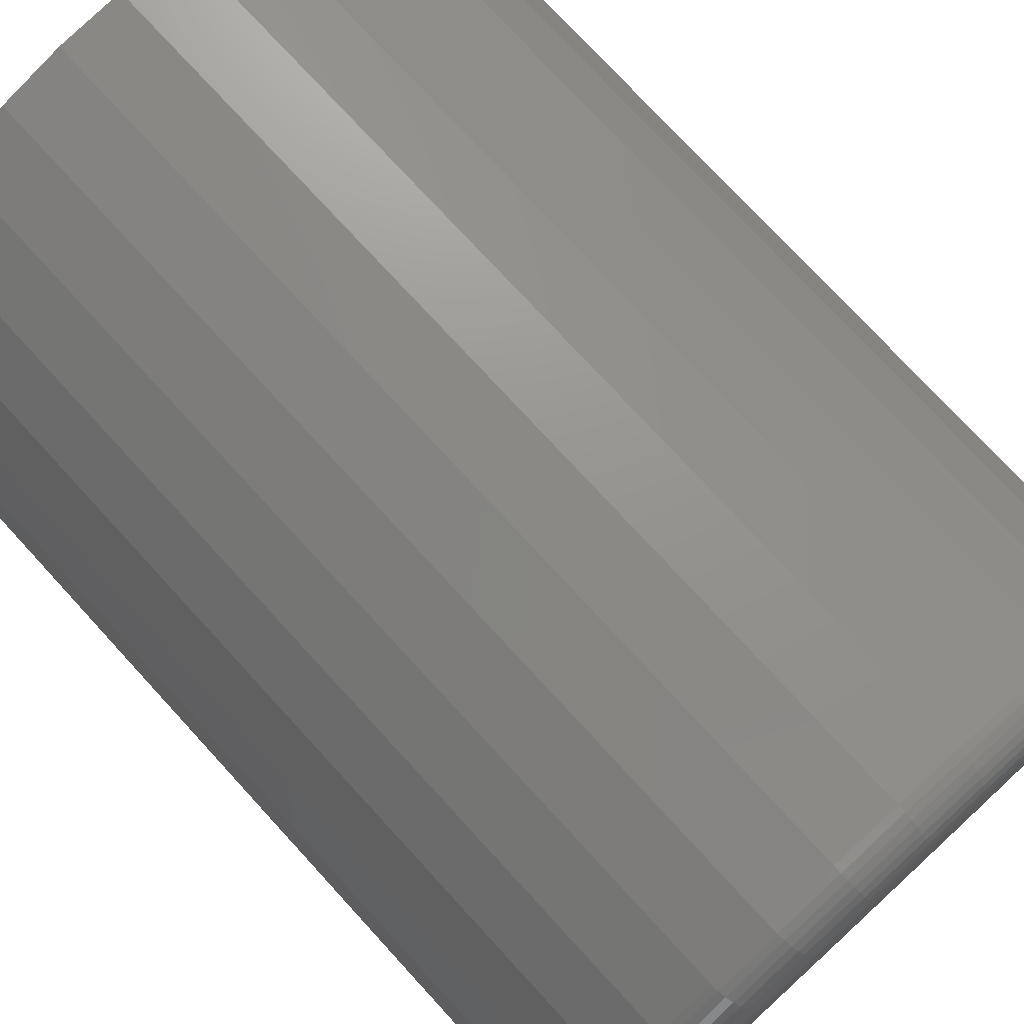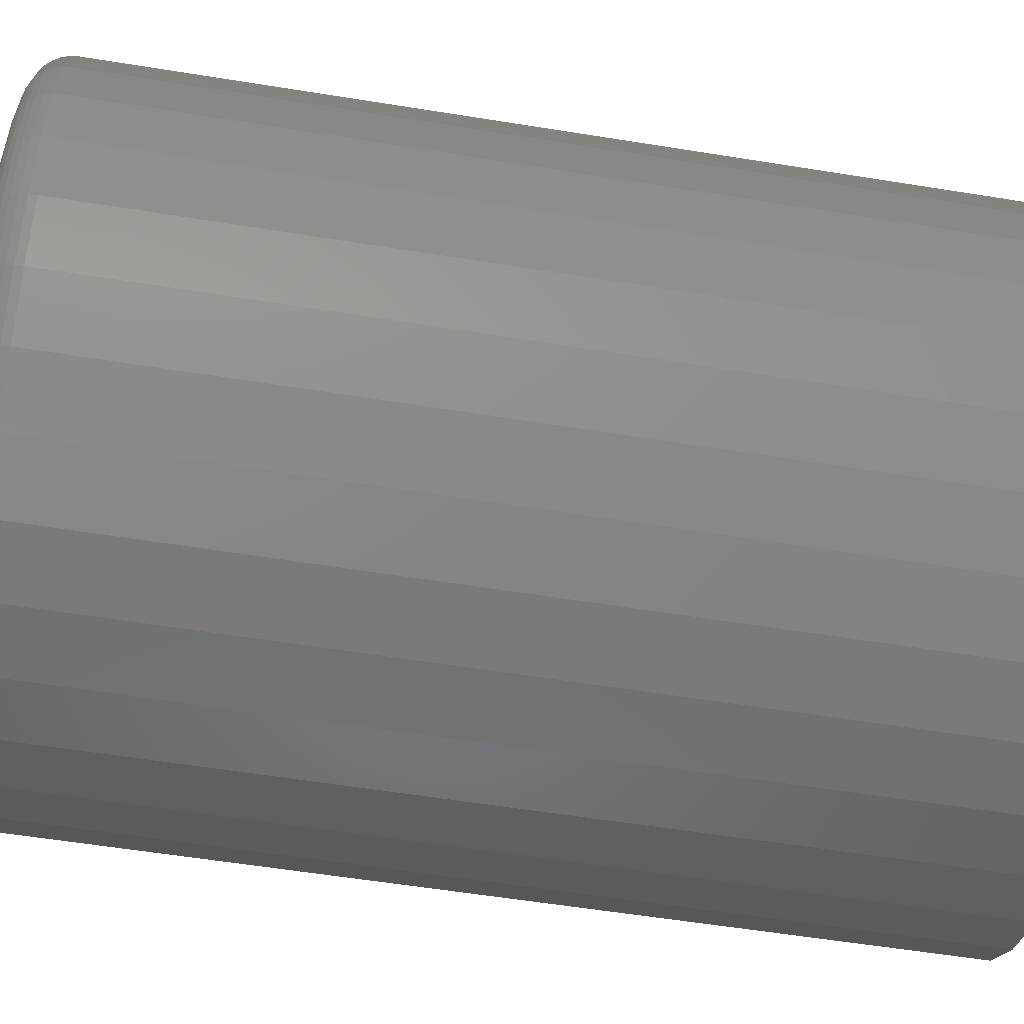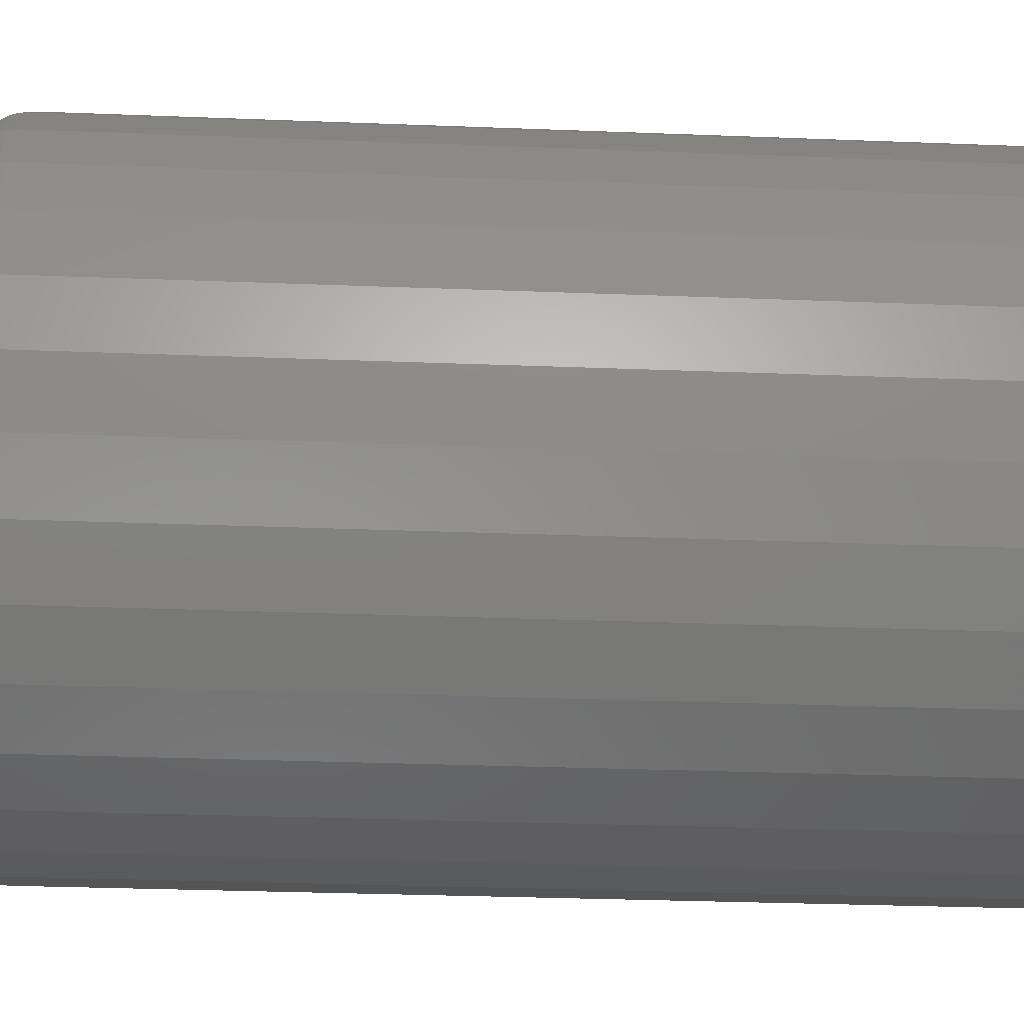
<metadata>
{"format":"stl","ext":"stl","renderer":"f3d","projection":"perspective","resolution":1024,"background":"white","views":[{"elev":75.3,"azim":137.5,"up":"+Y"},{"elev":-56.8,"azim":-99.6,"up":"+Y"},{"elev":-30.9,"azim":-93.2,"up":"+Y"}]}
</metadata>
<code>
# stl→obj: 320 verts, 636 faces
v 0.007072 0.241 -0.75
v 0.0541 0.2364 -0.75
v -0.03995 0.2364 -0.75
v -0.08517 0.2227 -0.75
v 0.09931 0.2227 -0.75
v 0.0541 -0.2364 -0.75
v -0.03995 -0.2364 -0.75
v 0.09931 -0.2227 -0.75
v 0.007072 -0.241 -0.75
v -0.08517 -0.2227 -0.75
v -0.1268 -0.2004 -0.75
v 0.141 -0.2004 -0.75
v -0.1634 -0.1704 -0.75
v 0.1775 -0.1704 -0.75
v -0.1933 -0.1339 -0.75
v 0.2075 -0.1339 -0.75
v -0.2156 -0.09224 -0.75
v 0.2298 -0.09224 -0.75
v -0.2293 -0.04702 -0.75
v 0.2435 -0.04702 -0.75
v -0.234 -1.037e-16 -0.75
v 0.2481 -2.993e-16 -0.75
v -0.2293 0.04702 -0.75
v 0.2435 0.04702 -0.75
v -0.2156 0.09224 -0.75
v 0.2298 0.09224 -0.75
v -0.1933 0.1339 -0.75
v 0.2075 0.1339 -0.75
v -0.1634 0.1704 -0.75
v 0.1775 0.1704 -0.75
v -0.1268 0.2004 -0.75
v 0.141 0.2004 -0.75
v 0.2794 -3.085e-16 -0.7188
v 0.2794 0 0
v 0.2741 -0.05312 -0.7188
v 0.2741 -0.05312 0
v 0.2586 -0.1042 -0.7188
v 0.2586 -0.1042 0
v 0.2335 -0.1513 -0.7188
v 0.2335 -0.1513 0
v 0.1996 -0.1925 -0.7188
v 0.1996 -0.1925 0
v 0.1583 -0.2264 -0.7188
v 0.1583 -0.2264 0
v 0.1113 -0.2516 -0.7188
v 0.1113 -0.2516 0
v 0.06019 -0.2671 -0.7188
v 0.06019 -0.2671 0
v 0.007072 -0.2723 -0.7188
v 0.007072 -0.2723 0
v -0.04605 -0.2671 -0.7188
v -0.04605 -0.2671 0
v -0.09713 -0.2516 -0.7188
v -0.09713 -0.2516 0
v -0.1442 -0.2264 -0.7188
v -0.1442 -0.2264 0
v -0.1855 -0.1925 -0.7188
v -0.1855 -0.1925 0
v -0.2193 -0.1513 -0.7188
v -0.2193 -0.1513 0
v -0.2445 -0.1042 -0.7188
v -0.2445 -0.1042 0
v -0.26 -0.05312 -0.7188
v -0.26 -0.05312 0
v -0.2652 3.334e-17 -0.7188
v -0.2652 3.334e-17 0
v -0.26 0.05312 -0.7188
v -0.26 0.05312 0
v -0.2445 0.1042 -0.7188
v -0.2445 0.1042 0
v -0.2193 0.1513 -0.7188
v -0.2193 0.1513 0
v -0.1855 0.1925 -0.7188
v -0.1855 0.1925 0
v -0.1442 0.2264 -0.7188
v -0.1442 0.2264 0
v -0.09713 0.2516 -0.7188
v -0.09713 0.2516 0
v -0.04605 0.2671 -0.7188
v -0.04605 0.2671 0
v 0.007072 0.2723 -0.7188
v 0.007072 0.2723 0
v 0.06019 0.2671 -0.7188
v 0.06019 0.2671 0
v 0.1113 0.2516 -0.7188
v 0.1113 0.2516 0
v 0.1583 0.2264 -0.7188
v 0.1583 0.2264 0
v 0.1996 0.1925 -0.7188
v 0.1996 0.1925 0
v 0.2335 0.1513 -0.7188
v 0.2335 0.1513 0
v 0.2586 0.1042 -0.7188
v 0.2586 0.1042 0
v 0.2741 0.05312 -0.7188
v 0.2741 0.05312 0
v -0.2646 -1.665e-16 -0.7248
v -0.2594 0.053 -0.7248
v -0.2628 -1.388e-16 -0.7307
v -0.2576 0.05266 -0.7307
v -0.2599 -1.249e-16 -0.7361
v -0.2548 0.05209 -0.7361
v -0.2561 -1.388e-16 -0.7408
v -0.251 0.05133 -0.7408
v -0.2513 -1.388e-16 -0.7447
v -0.2464 0.05041 -0.7447
v -0.2459 -1.249e-16 -0.7476
v -0.2411 0.04936 -0.7476
v -0.2401 -1.11e-16 -0.7494
v -0.2353 0.04821 -0.7494
v 0.2735 0.053 -0.7248
v 0.2788 -4.025e-16 -0.7248
v 0.2718 0.05266 -0.7307
v 0.277 -4.025e-16 -0.7307
v 0.269 0.05209 -0.7361
v 0.2741 -4.025e-16 -0.7361
v 0.2651 0.05133 -0.7408
v 0.2702 -4.025e-16 -0.7408
v 0.2605 0.05041 -0.7447
v 0.2655 -4.025e-16 -0.7447
v 0.2552 0.04936 -0.7476
v 0.2601 -3.608e-16 -0.7476
v 0.2495 0.04821 -0.7494
v 0.2542 -3.747e-16 -0.7494
v 0.2581 0.104 -0.7248
v 0.2564 0.1033 -0.7307
v 0.2538 0.1022 -0.7361
v 0.2502 0.1007 -0.7408
v 0.2458 0.09888 -0.7447
v 0.2408 0.09682 -0.7476
v 0.2354 0.09457 -0.7494
v 0.233 0.1509 -0.7248
v 0.2315 0.15 -0.7307
v 0.2291 0.1483 -0.7361
v 0.2259 0.1462 -0.7408
v 0.2219 0.1436 -0.7447
v 0.2174 0.1406 -0.7476
v 0.2126 0.1373 -0.7494
v 0.1992 0.1921 -0.7248
v 0.1979 0.1909 -0.7307
v 0.1959 0.1888 -0.7361
v 0.1931 0.1861 -0.7408
v 0.1898 0.1827 -0.7447
v 0.186 0.1789 -0.7476
v 0.1818 0.1747 -0.7494
v 0.158 0.2259 -0.7248
v 0.157 0.2244 -0.7307
v 0.1554 0.222 -0.7361
v 0.1533 0.2188 -0.7408
v 0.1506 0.2148 -0.7447
v 0.1476 0.2104 -0.7476
v 0.1444 0.2055 -0.7494
v 0.111 0.251 -0.7248
v 0.1104 0.2494 -0.7307
v 0.1093 0.2467 -0.7361
v 0.1078 0.2431 -0.7408
v 0.106 0.2387 -0.7447
v 0.1039 0.2337 -0.7476
v 0.1016 0.2283 -0.7494
v 0.06008 0.2665 -0.7248
v 0.05973 0.2647 -0.7307
v 0.05917 0.2619 -0.7361
v 0.05841 0.2581 -0.7408
v 0.05748 0.2534 -0.7447
v 0.05643 0.2481 -0.7476
v 0.05529 0.2424 -0.7494
v 0.007072 0.2717 -0.7248
v 0.007072 0.2699 -0.7307
v 0.007072 0.267 -0.7361
v 0.007072 0.2631 -0.7408
v 0.007072 0.2584 -0.7447
v 0.007072 0.253 -0.7476
v 0.007072 0.2471 -0.7494
v -0.04593 0.2665 -0.7248
v -0.04558 0.2647 -0.7307
v -0.04502 0.2619 -0.7361
v -0.04426 0.2581 -0.7408
v -0.04334 0.2534 -0.7447
v -0.04228 0.2481 -0.7476
v -0.04114 0.2424 -0.7494
v -0.0969 0.251 -0.7248
v -0.09622 0.2494 -0.7307
v -0.09511 0.2467 -0.7361
v -0.09362 0.2431 -0.7408
v -0.09181 0.2387 -0.7447
v -0.08974 0.2337 -0.7476
v -0.0875 0.2283 -0.7494
v -0.1439 0.2259 -0.7248
v -0.1429 0.2244 -0.7307
v -0.1413 0.222 -0.7361
v -0.1391 0.2188 -0.7408
v -0.1365 0.2148 -0.7447
v -0.1335 0.2104 -0.7476
v -0.1302 0.2055 -0.7494
v -0.185 0.1921 -0.7248
v -0.1838 0.1909 -0.7307
v -0.1817 0.1888 -0.7361
v -0.179 0.1861 -0.7408
v -0.1756 0.1827 -0.7447
v -0.1718 0.1789 -0.7476
v -0.1677 0.1747 -0.7494
v -0.2188 0.1509 -0.7248
v -0.2173 0.15 -0.7307
v -0.2149 0.1483 -0.7361
v -0.2117 0.1462 -0.7408
v -0.2078 0.1436 -0.7447
v -0.2033 0.1406 -0.7476
v -0.1984 0.1373 -0.7494
v -0.2439 0.104 -0.7248
v -0.2423 0.1033 -0.7307
v -0.2396 0.1022 -0.7361
v -0.236 0.1007 -0.7408
v -0.2317 0.09888 -0.7447
v -0.2267 0.09682 -0.7476
v -0.2212 0.09457 -0.7494
v 0.2735 -0.053 -0.7248
v 0.2718 -0.05266 -0.7307
v 0.269 -0.05209 -0.7361
v 0.2651 -0.05133 -0.7408
v 0.2605 -0.05041 -0.7447
v 0.2552 -0.04936 -0.7476
v 0.2495 -0.04821 -0.7494
v -0.2594 -0.053 -0.7248
v -0.2576 -0.05266 -0.7307
v -0.2548 -0.05209 -0.7361
v -0.251 -0.05133 -0.7408
v -0.2464 -0.05041 -0.7447
v -0.2411 -0.04936 -0.7476
v -0.2353 -0.04821 -0.7494
v -0.2439 -0.104 -0.7248
v -0.2423 -0.1033 -0.7307
v -0.2396 -0.1022 -0.7361
v -0.236 -0.1007 -0.7408
v -0.2317 -0.09888 -0.7447
v -0.2267 -0.09682 -0.7476
v -0.2212 -0.09457 -0.7494
v -0.2188 -0.1509 -0.7248
v -0.2173 -0.15 -0.7307
v -0.2149 -0.1483 -0.7361
v -0.2117 -0.1462 -0.7408
v -0.2078 -0.1436 -0.7447
v -0.2033 -0.1406 -0.7476
v -0.1984 -0.1373 -0.7494
v -0.185 -0.1921 -0.7248
v -0.1838 -0.1909 -0.7307
v -0.1817 -0.1888 -0.7361
v -0.179 -0.1861 -0.7408
v -0.1756 -0.1827 -0.7447
v -0.1718 -0.1789 -0.7476
v -0.1677 -0.1747 -0.7494
v -0.1439 -0.2259 -0.7248
v -0.1429 -0.2244 -0.7307
v -0.1413 -0.222 -0.7361
v -0.1391 -0.2188 -0.7408
v -0.1365 -0.2148 -0.7447
v -0.1335 -0.2104 -0.7476
v -0.1302 -0.2055 -0.7494
v -0.0969 -0.251 -0.7248
v -0.09622 -0.2494 -0.7307
v -0.09511 -0.2467 -0.7361
v -0.09362 -0.2431 -0.7408
v -0.09181 -0.2387 -0.7447
v -0.08974 -0.2337 -0.7476
v -0.0875 -0.2283 -0.7494
v -0.04593 -0.2665 -0.7248
v -0.04558 -0.2647 -0.7307
v -0.04502 -0.2619 -0.7361
v -0.04426 -0.2581 -0.7408
v -0.04334 -0.2534 -0.7447
v -0.04228 -0.2481 -0.7476
v -0.04114 -0.2424 -0.7494
v 0.007072 -0.2717 -0.7248
v 0.007072 -0.2699 -0.7307
v 0.007072 -0.267 -0.7361
v 0.007072 -0.2631 -0.7408
v 0.007072 -0.2584 -0.7447
v 0.007072 -0.253 -0.7476
v 0.007072 -0.2471 -0.7494
v 0.06008 -0.2665 -0.7248
v 0.05973 -0.2647 -0.7307
v 0.05917 -0.2619 -0.7361
v 0.05841 -0.2581 -0.7408
v 0.05748 -0.2534 -0.7447
v 0.05643 -0.2481 -0.7476
v 0.05529 -0.2424 -0.7494
v 0.111 -0.251 -0.7248
v 0.1104 -0.2494 -0.7307
v 0.1093 -0.2467 -0.7361
v 0.1078 -0.2431 -0.7408
v 0.106 -0.2387 -0.7447
v 0.1039 -0.2337 -0.7476
v 0.1016 -0.2283 -0.7494
v 0.158 -0.2259 -0.7248
v 0.157 -0.2244 -0.7307
v 0.1554 -0.222 -0.7361
v 0.1533 -0.2188 -0.7408
v 0.1506 -0.2148 -0.7447
v 0.1476 -0.2104 -0.7476
v 0.1444 -0.2055 -0.7494
v 0.1992 -0.1921 -0.7248
v 0.1979 -0.1909 -0.7307
v 0.1959 -0.1888 -0.7361
v 0.1931 -0.1861 -0.7408
v 0.1898 -0.1827 -0.7447
v 0.186 -0.1789 -0.7476
v 0.1818 -0.1747 -0.7494
v 0.233 -0.1509 -0.7248
v 0.2315 -0.15 -0.7307
v 0.2291 -0.1483 -0.7361
v 0.2259 -0.1462 -0.7408
v 0.2219 -0.1436 -0.7447
v 0.2174 -0.1406 -0.7476
v 0.2126 -0.1373 -0.7494
v 0.2581 -0.104 -0.7248
v 0.2564 -0.1033 -0.7307
v 0.2538 -0.1022 -0.7361
v 0.2502 -0.1007 -0.7408
v 0.2458 -0.09888 -0.7447
v 0.2408 -0.09682 -0.7476
v 0.2354 -0.09457 -0.7494
f 1 2 3
f 4 3 2
f 5 4 2
f 6 7 8
f 9 7 6
f 7 10 8
f 8 10 11
f 8 11 12
f 12 11 13
f 12 13 14
f 14 13 15
f 14 15 16
f 16 15 17
f 16 17 18
f 18 17 19
f 18 19 20
f 20 19 21
f 20 21 22
f 22 21 23
f 22 23 24
f 24 23 25
f 24 25 26
f 26 25 27
f 26 27 28
f 28 27 29
f 28 29 30
f 30 29 31
f 30 31 32
f 32 31 4
f 32 4 5
f 33 34 35
f 35 34 36
f 35 36 37
f 37 36 38
f 37 38 39
f 39 38 40
f 39 40 41
f 41 40 42
f 41 42 43
f 43 42 44
f 43 44 45
f 45 44 46
f 45 46 47
f 47 46 48
f 47 48 49
f 49 48 50
f 49 50 51
f 51 50 52
f 51 52 53
f 53 52 54
f 53 54 55
f 55 54 56
f 55 56 57
f 57 56 58
f 57 58 59
f 59 58 60
f 59 60 61
f 61 60 62
f 61 62 63
f 63 62 64
f 63 64 65
f 65 64 66
f 65 66 67
f 67 66 68
f 67 68 69
f 69 68 70
f 69 70 71
f 71 70 72
f 71 72 73
f 73 72 74
f 73 74 75
f 75 74 76
f 75 76 77
f 77 76 78
f 77 78 79
f 79 78 80
f 79 80 81
f 81 80 82
f 81 82 83
f 83 82 84
f 83 84 85
f 85 84 86
f 85 86 87
f 87 86 88
f 87 88 89
f 89 88 90
f 89 90 91
f 91 90 92
f 91 92 93
f 93 92 94
f 93 94 95
f 95 94 96
f 95 96 33
f 33 96 34
f 65 67 97
f 97 67 98
f 97 98 99
f 99 98 100
f 99 100 101
f 101 100 102
f 101 102 103
f 103 102 104
f 103 104 105
f 105 104 106
f 105 106 107
f 107 106 108
f 107 108 109
f 109 108 110
f 109 110 21
f 21 110 23
f 95 33 111
f 111 33 112
f 111 112 113
f 113 112 114
f 113 114 115
f 115 114 116
f 115 116 117
f 117 116 118
f 117 118 119
f 119 118 120
f 119 120 121
f 121 120 122
f 121 122 123
f 123 122 124
f 123 124 24
f 24 124 22
f 93 95 125
f 125 95 111
f 125 111 126
f 126 111 113
f 126 113 127
f 127 113 115
f 127 115 128
f 128 115 117
f 128 117 129
f 129 117 119
f 129 119 130
f 130 119 121
f 130 121 131
f 131 121 123
f 131 123 26
f 26 123 24
f 91 93 132
f 132 93 125
f 132 125 133
f 133 125 126
f 133 126 134
f 134 126 127
f 134 127 135
f 135 127 128
f 135 128 136
f 136 128 129
f 136 129 137
f 137 129 130
f 137 130 138
f 138 130 131
f 138 131 28
f 28 131 26
f 89 91 139
f 139 91 132
f 139 132 140
f 140 132 133
f 140 133 141
f 141 133 134
f 141 134 142
f 142 134 135
f 142 135 143
f 143 135 136
f 143 136 144
f 144 136 137
f 144 137 145
f 145 137 138
f 145 138 30
f 30 138 28
f 87 89 146
f 146 89 139
f 146 139 147
f 147 139 140
f 147 140 148
f 148 140 141
f 148 141 149
f 149 141 142
f 149 142 150
f 150 142 143
f 150 143 151
f 151 143 144
f 151 144 152
f 152 144 145
f 152 145 32
f 32 145 30
f 85 87 153
f 153 87 146
f 153 146 154
f 154 146 147
f 154 147 155
f 155 147 148
f 155 148 156
f 156 148 149
f 156 149 157
f 157 149 150
f 157 150 158
f 158 150 151
f 158 151 159
f 159 151 152
f 159 152 5
f 5 152 32
f 83 85 160
f 160 85 153
f 160 153 161
f 161 153 154
f 161 154 162
f 162 154 155
f 162 155 163
f 163 155 156
f 163 156 164
f 164 156 157
f 164 157 165
f 165 157 158
f 165 158 166
f 166 158 159
f 166 159 2
f 2 159 5
f 81 83 167
f 167 83 160
f 167 160 168
f 168 160 161
f 168 161 169
f 169 161 162
f 169 162 170
f 170 162 163
f 170 163 171
f 171 163 164
f 171 164 172
f 172 164 165
f 172 165 173
f 173 165 166
f 173 166 1
f 1 166 2
f 79 81 174
f 174 81 167
f 174 167 175
f 175 167 168
f 175 168 176
f 176 168 169
f 176 169 177
f 177 169 170
f 177 170 178
f 178 170 171
f 178 171 179
f 179 171 172
f 179 172 180
f 180 172 173
f 180 173 3
f 3 173 1
f 77 79 181
f 181 79 174
f 181 174 182
f 182 174 175
f 182 175 183
f 183 175 176
f 183 176 184
f 184 176 177
f 184 177 185
f 185 177 178
f 185 178 186
f 186 178 179
f 186 179 187
f 187 179 180
f 187 180 4
f 4 180 3
f 75 77 188
f 188 77 181
f 188 181 189
f 189 181 182
f 189 182 190
f 190 182 183
f 190 183 191
f 191 183 184
f 191 184 192
f 192 184 185
f 192 185 193
f 193 185 186
f 193 186 194
f 194 186 187
f 194 187 31
f 31 187 4
f 73 75 195
f 195 75 188
f 195 188 196
f 196 188 189
f 196 189 197
f 197 189 190
f 197 190 198
f 198 190 191
f 198 191 199
f 199 191 192
f 199 192 200
f 200 192 193
f 200 193 201
f 201 193 194
f 201 194 29
f 29 194 31
f 71 73 202
f 202 73 195
f 202 195 203
f 203 195 196
f 203 196 204
f 204 196 197
f 204 197 205
f 205 197 198
f 205 198 206
f 206 198 199
f 206 199 207
f 207 199 200
f 207 200 208
f 208 200 201
f 208 201 27
f 27 201 29
f 69 71 209
f 209 71 202
f 209 202 210
f 210 202 203
f 210 203 211
f 211 203 204
f 211 204 212
f 212 204 205
f 212 205 213
f 213 205 206
f 213 206 214
f 214 206 207
f 214 207 215
f 215 207 208
f 215 208 25
f 25 208 27
f 67 69 98
f 98 69 209
f 98 209 100
f 100 209 210
f 100 210 102
f 102 210 211
f 102 211 104
f 104 211 212
f 104 212 106
f 106 212 213
f 106 213 108
f 108 213 214
f 108 214 110
f 110 214 215
f 110 215 23
f 23 215 25
f 33 35 112
f 112 35 216
f 112 216 114
f 114 216 217
f 114 217 116
f 116 217 218
f 116 218 118
f 118 218 219
f 118 219 120
f 120 219 220
f 120 220 122
f 122 220 221
f 122 221 124
f 124 221 222
f 124 222 22
f 22 222 20
f 63 65 223
f 223 65 97
f 223 97 224
f 224 97 99
f 224 99 225
f 225 99 101
f 225 101 226
f 226 101 103
f 226 103 227
f 227 103 105
f 227 105 228
f 228 105 107
f 228 107 229
f 229 107 109
f 229 109 19
f 19 109 21
f 61 63 230
f 230 63 223
f 230 223 231
f 231 223 224
f 231 224 232
f 232 224 225
f 232 225 233
f 233 225 226
f 233 226 234
f 234 226 227
f 234 227 235
f 235 227 228
f 235 228 236
f 236 228 229
f 236 229 17
f 17 229 19
f 59 61 237
f 237 61 230
f 237 230 238
f 238 230 231
f 238 231 239
f 239 231 232
f 239 232 240
f 240 232 233
f 240 233 241
f 241 233 234
f 241 234 242
f 242 234 235
f 242 235 243
f 243 235 236
f 243 236 15
f 15 236 17
f 57 59 244
f 244 59 237
f 244 237 245
f 245 237 238
f 245 238 246
f 246 238 239
f 246 239 247
f 247 239 240
f 247 240 248
f 248 240 241
f 248 241 249
f 249 241 242
f 249 242 250
f 250 242 243
f 250 243 13
f 13 243 15
f 55 57 251
f 251 57 244
f 251 244 252
f 252 244 245
f 252 245 253
f 253 245 246
f 253 246 254
f 254 246 247
f 254 247 255
f 255 247 248
f 255 248 256
f 256 248 249
f 256 249 257
f 257 249 250
f 257 250 11
f 11 250 13
f 53 55 258
f 258 55 251
f 258 251 259
f 259 251 252
f 259 252 260
f 260 252 253
f 260 253 261
f 261 253 254
f 261 254 262
f 262 254 255
f 262 255 263
f 263 255 256
f 263 256 264
f 264 256 257
f 264 257 10
f 10 257 11
f 51 53 265
f 265 53 258
f 265 258 266
f 266 258 259
f 266 259 267
f 267 259 260
f 267 260 268
f 268 260 261
f 268 261 269
f 269 261 262
f 269 262 270
f 270 262 263
f 270 263 271
f 271 263 264
f 271 264 7
f 7 264 10
f 49 51 272
f 272 51 265
f 272 265 273
f 273 265 266
f 273 266 274
f 274 266 267
f 274 267 275
f 275 267 268
f 275 268 276
f 276 268 269
f 276 269 277
f 277 269 270
f 277 270 278
f 278 270 271
f 278 271 9
f 9 271 7
f 47 49 279
f 279 49 272
f 279 272 280
f 280 272 273
f 280 273 281
f 281 273 274
f 281 274 282
f 282 274 275
f 282 275 283
f 283 275 276
f 283 276 284
f 284 276 277
f 284 277 285
f 285 277 278
f 285 278 6
f 6 278 9
f 45 47 286
f 286 47 279
f 286 279 287
f 287 279 280
f 287 280 288
f 288 280 281
f 288 281 289
f 289 281 282
f 289 282 290
f 290 282 283
f 290 283 291
f 291 283 284
f 291 284 292
f 292 284 285
f 292 285 8
f 8 285 6
f 43 45 293
f 293 45 286
f 293 286 294
f 294 286 287
f 294 287 295
f 295 287 288
f 295 288 296
f 296 288 289
f 296 289 297
f 297 289 290
f 297 290 298
f 298 290 291
f 298 291 299
f 299 291 292
f 299 292 12
f 12 292 8
f 41 43 300
f 300 43 293
f 300 293 301
f 301 293 294
f 301 294 302
f 302 294 295
f 302 295 303
f 303 295 296
f 303 296 304
f 304 296 297
f 304 297 305
f 305 297 298
f 305 298 306
f 306 298 299
f 306 299 14
f 14 299 12
f 39 41 307
f 307 41 300
f 307 300 308
f 308 300 301
f 308 301 309
f 309 301 302
f 309 302 310
f 310 302 303
f 310 303 311
f 311 303 304
f 311 304 312
f 312 304 305
f 312 305 313
f 313 305 306
f 313 306 16
f 16 306 14
f 37 39 314
f 314 39 307
f 314 307 315
f 315 307 308
f 315 308 316
f 316 308 309
f 316 309 317
f 317 309 310
f 317 310 318
f 318 310 311
f 318 311 319
f 319 311 312
f 319 312 320
f 320 312 313
f 320 313 18
f 18 313 16
f 35 37 216
f 216 37 314
f 216 314 217
f 217 314 315
f 217 315 218
f 218 315 316
f 218 316 219
f 219 316 317
f 219 317 220
f 220 317 318
f 220 318 221
f 221 318 319
f 221 319 222
f 222 319 320
f 222 320 20
f 20 320 18
f 80 84 82
f 84 80 86
f 86 80 78
f 86 78 88
f 88 78 76
f 88 76 90
f 90 76 74
f 90 74 92
f 92 74 72
f 92 72 94
f 94 72 70
f 94 70 96
f 96 70 68
f 96 68 34
f 34 68 66
f 34 66 36
f 36 66 64
f 36 64 38
f 38 64 62
f 38 62 40
f 40 62 60
f 40 60 42
f 42 60 58
f 42 58 44
f 44 58 56
f 44 56 46
f 46 56 54
f 46 54 48
f 48 54 52
f 48 52 50

</code>
